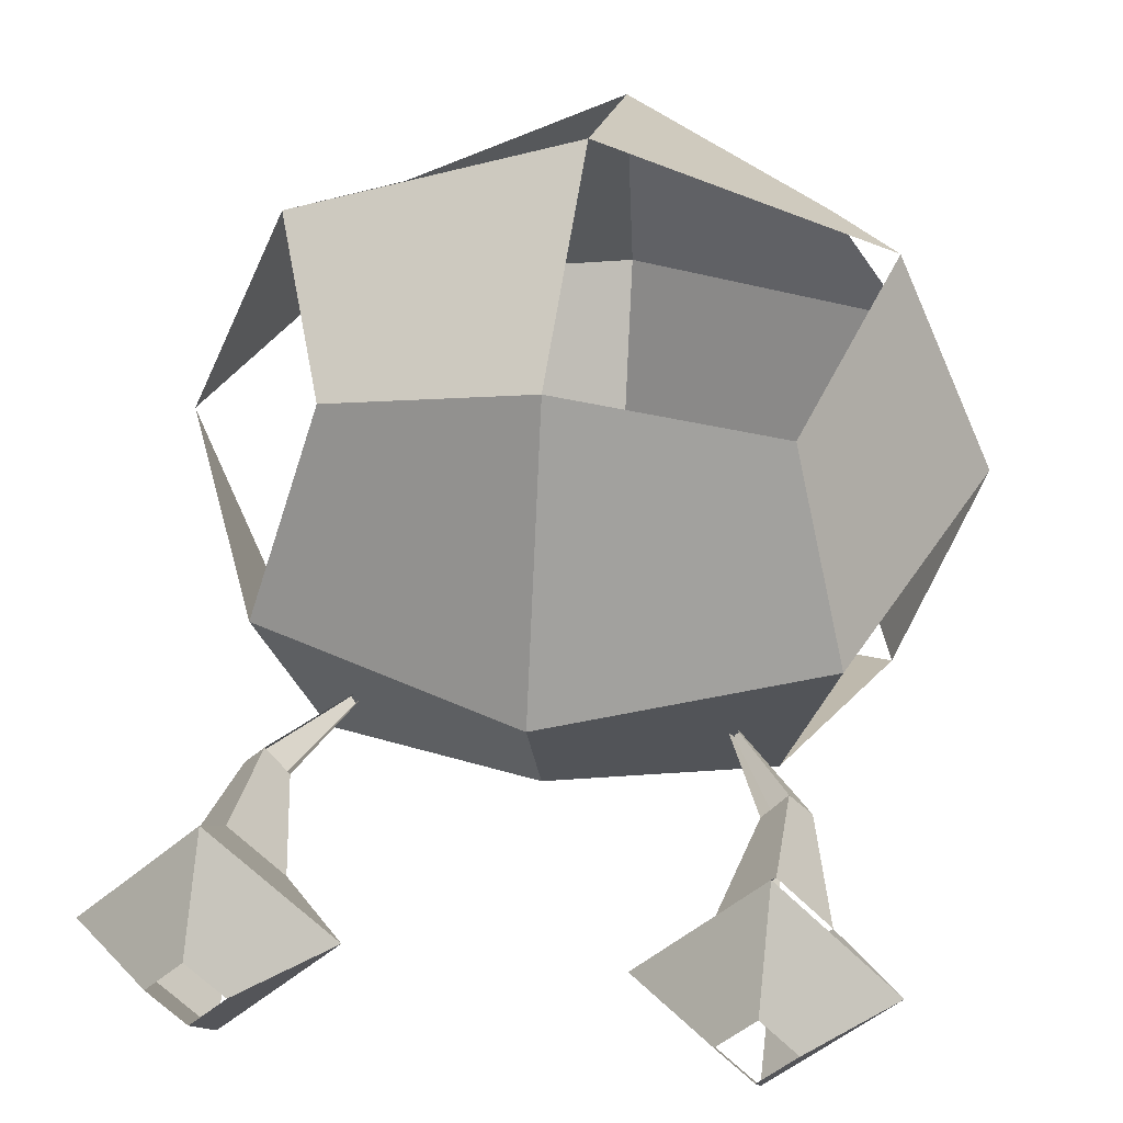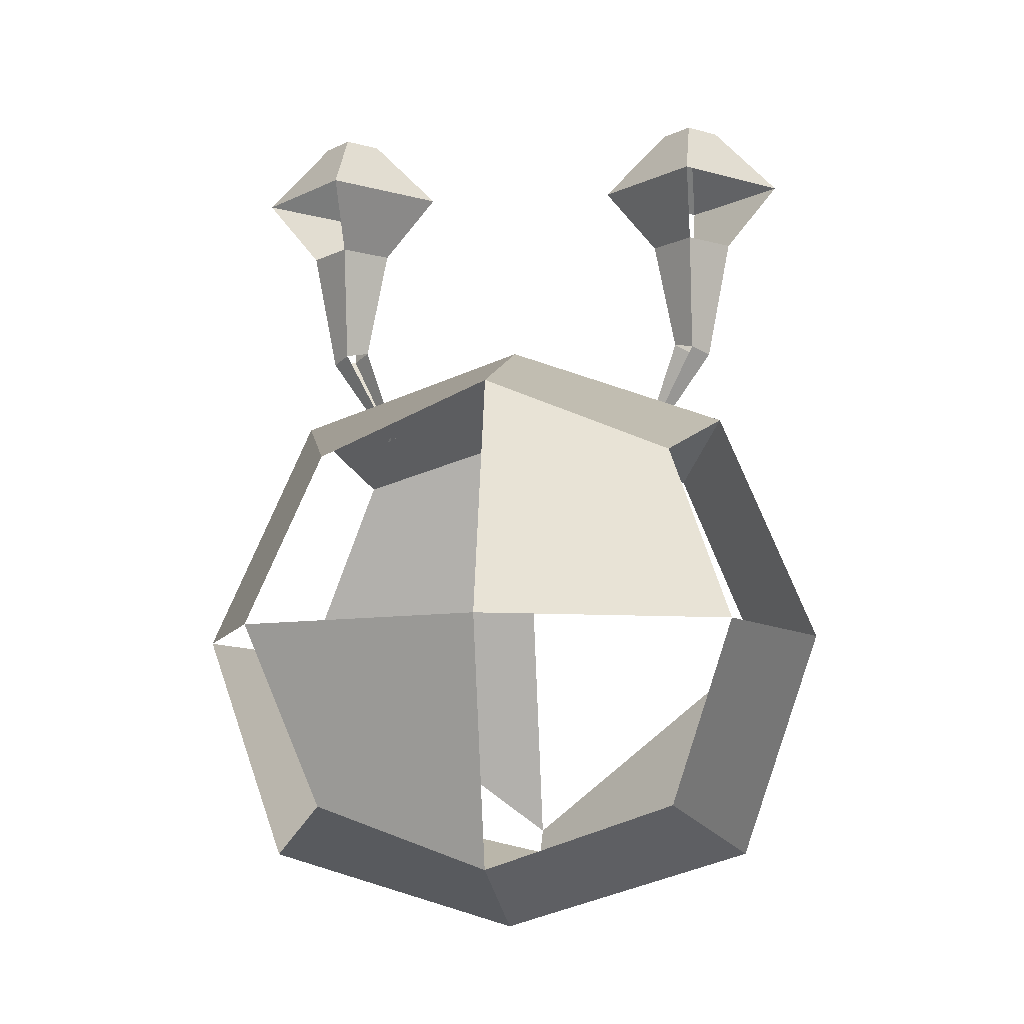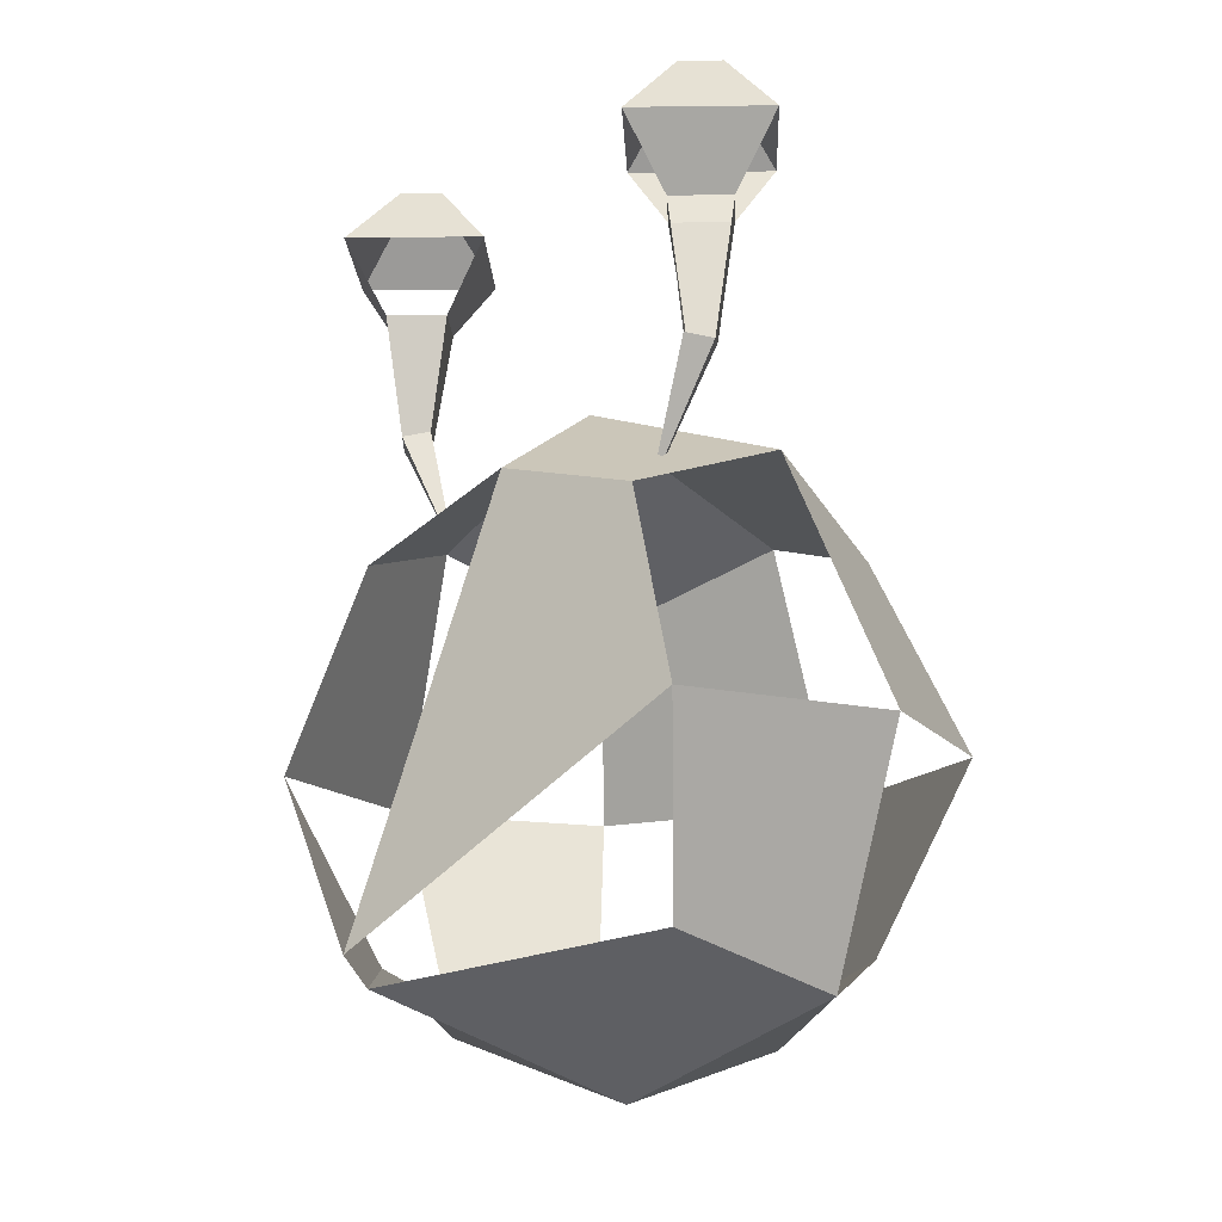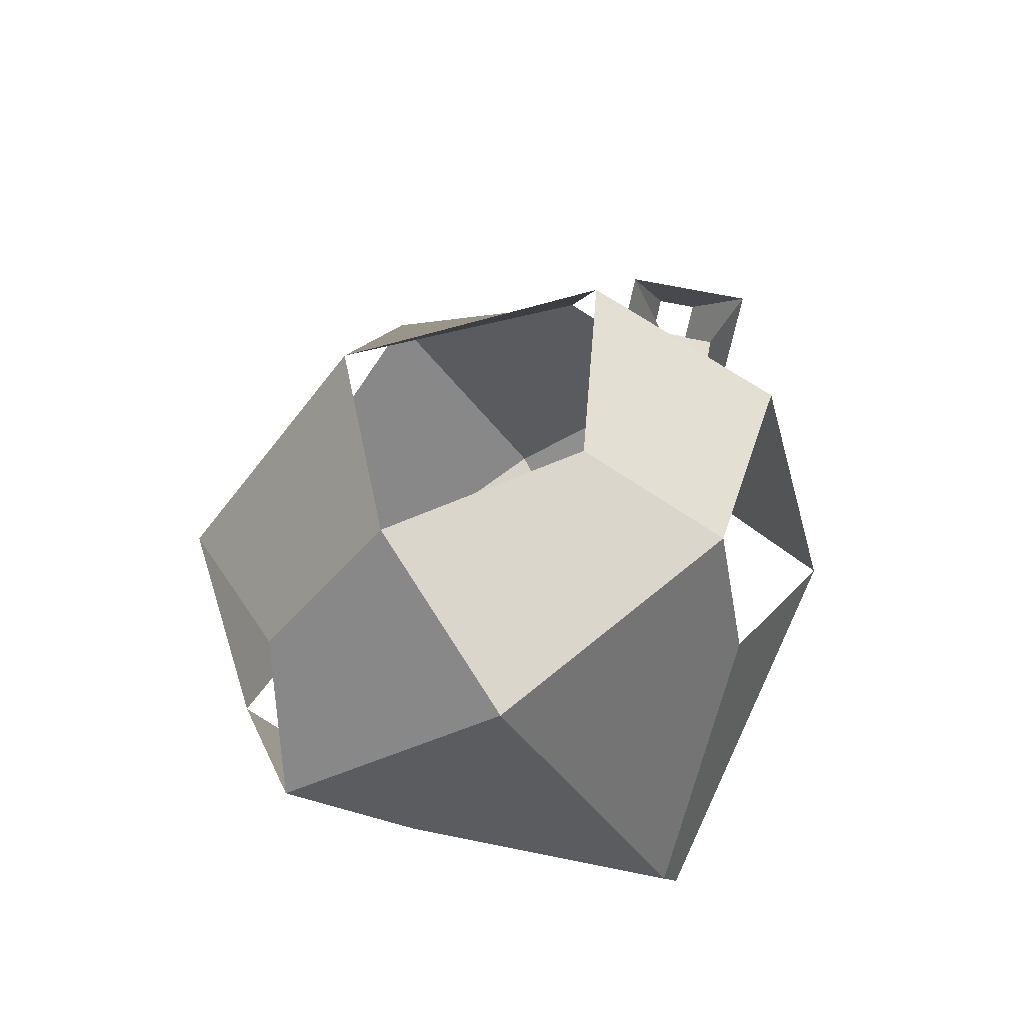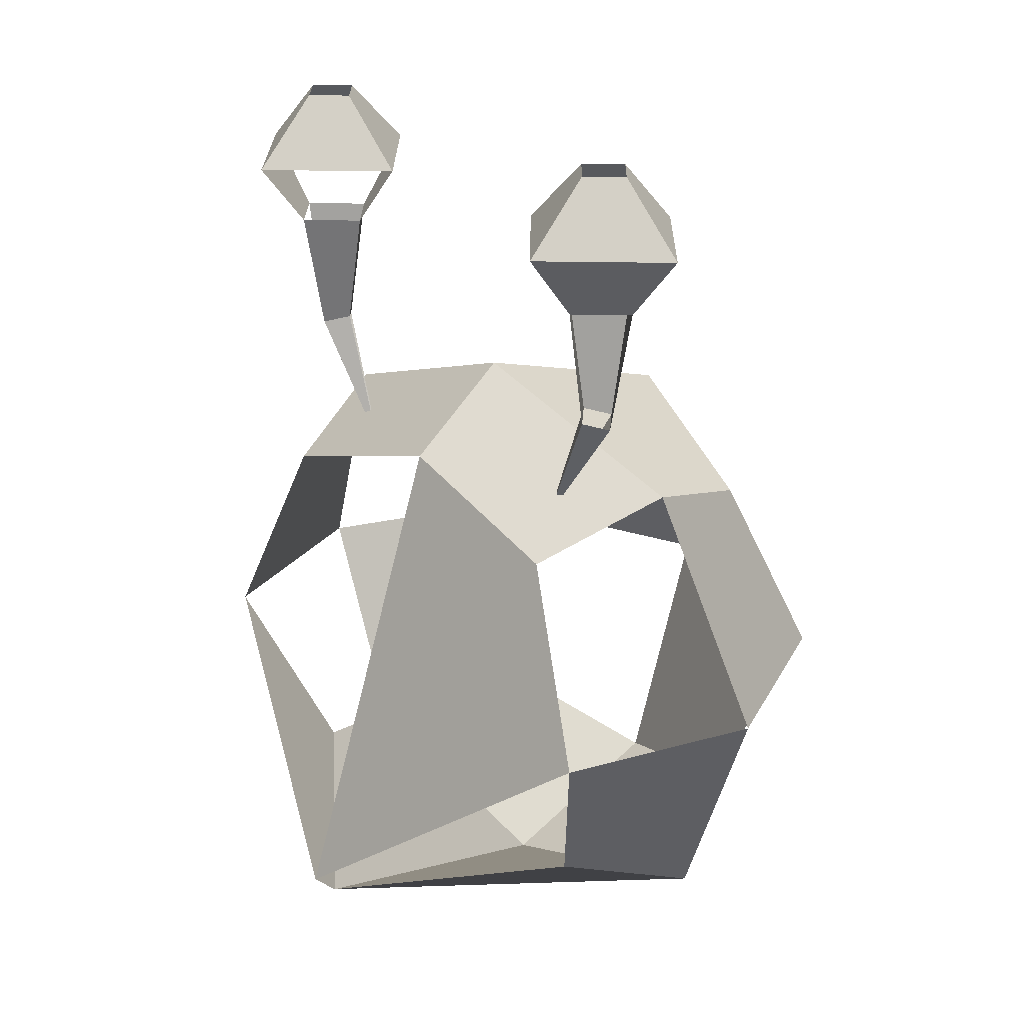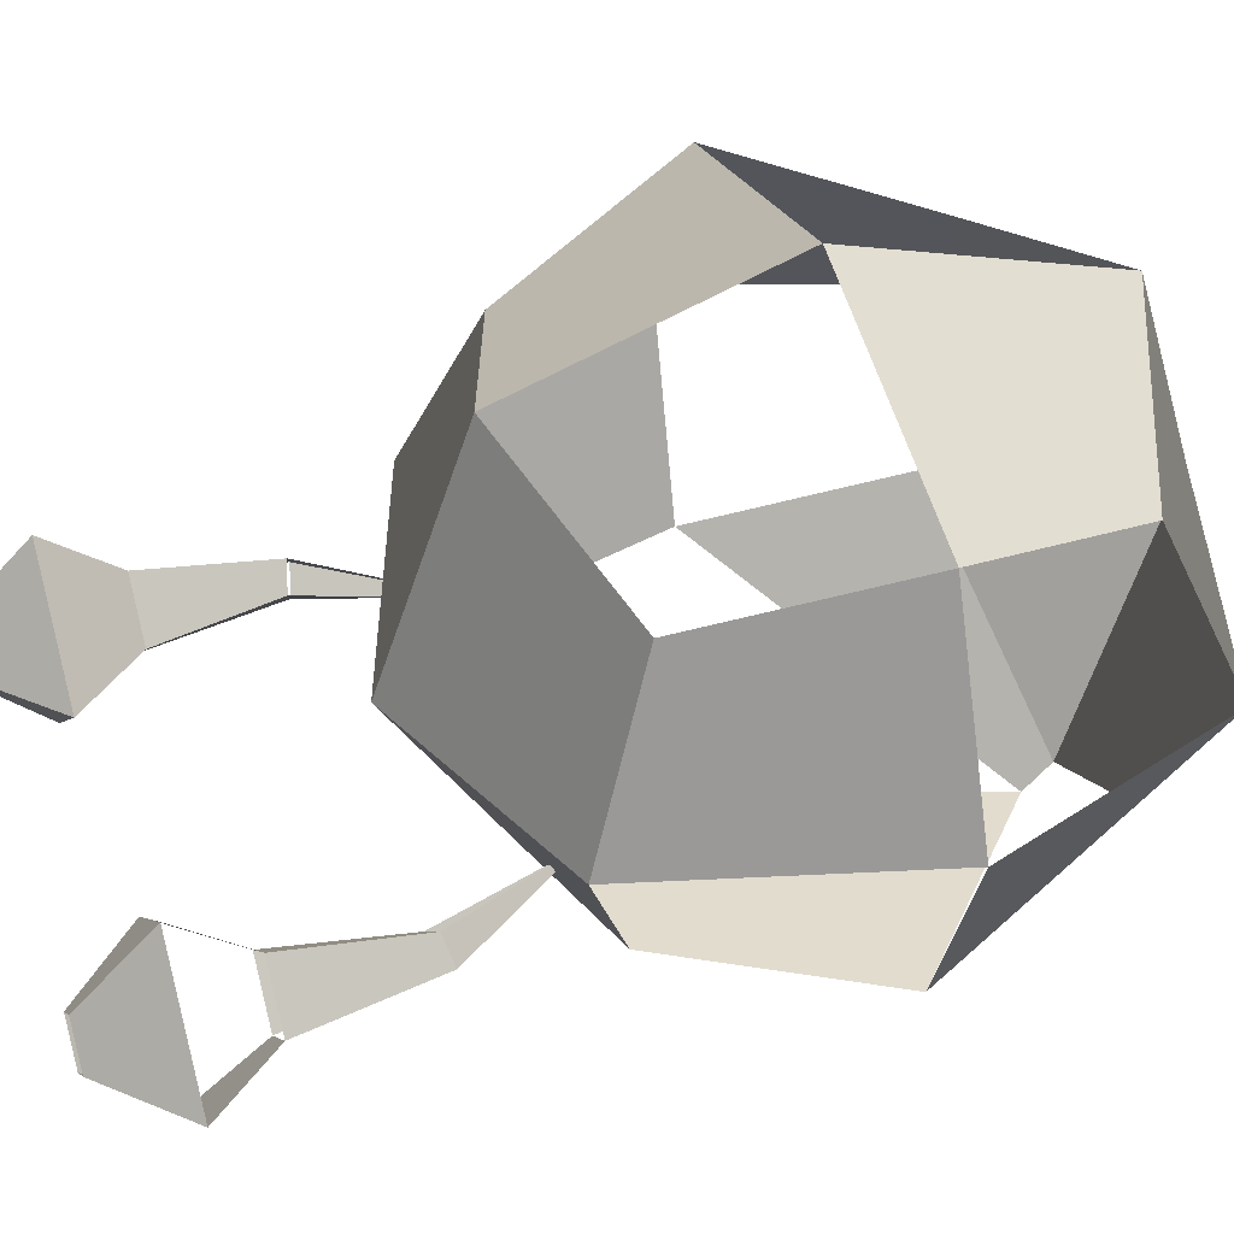
<metadata>
{"format":"obj","ext":"obj","renderer":"f3d","projection":"perspective","resolution":1024,"background":"white","views":[{"elev":35.3,"azim":-171.8,"up":"+Z"},{"elev":-9.2,"azim":7.2,"up":"+Y"},{"elev":-14.5,"azim":-132.6,"up":"+Y"},{"elev":-63.4,"azim":34.0,"up":"+Y"},{"elev":25.8,"azim":-134.2,"up":"+Y"},{"elev":43.2,"azim":-109.1,"up":"+Z"}]}
</metadata>
<code>
v  0.349 0.5498 -0.05232
v  0.1209 0.5498 -0.05232
v  0.235 0.5487 0.06174
v  0.235 0.5508 -0.1664
v  0.285 0.4716 -0.05304
v  0.235 0.4711 -0.003015
v  0.1849 0.4716 -0.05304
v  0.235 0.4721 -0.1031
v  0.235 0.3285 -0.03066
v  0.2564 0.322 -0.05559
v  0.2327 0.3296 -0.07803
v  0.2112 0.3361 -0.05309
v  0.2697 0.629 -0.05158
v  0.235 0.6294 -0.08636
v  0.2002 0.629 -0.05158
v  0.235 0.6287 -0.01679
v  0.1763 0.2142 -0.05048
v  0.1715 0.2167 -0.05614
v  0.1764 0.2143 -0.06188
v  0.1807 0.2122 -0.05621
v  0.2283 -0.2834 -0.09389
v  0.2162 0.1611 -0.135
v  0.2152 -0.2883 0.2132
v  0.2152 0.1422 0.2172
v  0 -0.339 -0.2871
v  0 0.2277 -0.1242
v  0 -0.3643 0.2878
v  0 0.2168 0.2932
v  0.3112 -0.06935 -0.1726
v  0.2967 -0.3442 0.06288
v  0.2719 0.2155 0.02254
v  0.2906 -0.07375 0.2905
v  0 -0.07465 0.3874
v  0 -0.3085 -0.3176
v  0 0.3163 0.00361
v  0 -0.4341 0.05727
v  0.3901 -0.07292 0.06196
v  -0.349 0.5498 -0.05232
v  -0.1209 0.5498 -0.05232
v  -0.235 0.5487 0.06174
v  -0.235 0.5508 -0.1664
v  -0.285 0.4716 -0.05304
v  -0.235 0.4711 -0.003015
v  -0.1849 0.4716 -0.05304
v  -0.235 0.4721 -0.1031
v  -0.235 0.3285 -0.03066
v  -0.2564 0.322 -0.05559
v  -0.2327 0.3296 -0.07803
v  -0.2112 0.3361 -0.05309
v  -0.2697 0.629 -0.05158
v  -0.235 0.6294 -0.08636
v  -0.2002 0.629 -0.05158
v  -0.235 0.6287 -0.01679
v  -0.1763 0.2142 -0.05048
v  -0.1715 0.2167 -0.05614
v  -0.1764 0.2143 -0.06188
v  -0.1807 0.2122 -0.05621
v  -0.2283 -0.2834 -0.09389
v  -0.2162 0.1611 -0.135
v  -0.2152 -0.2883 0.2132
v  -0.2152 0.1422 0.2172
v  -0.3112 -0.06935 -0.1726
v  -0.2967 -0.3442 0.06288
v  -0.2719 0.2155 0.02254
v  -0.2906 -0.07375 0.2905
v  -0.3901 -0.07292 0.06196
v  0.285 0.4716 -0.05304
v  0.235 0.4721 -0.1031
v  0.3112 -0.06935 -0.1726
v  0.2906 -0.07375 0.2905
v  0 -0.07465 0.3874
v  0 -0.3085 -0.3176
v  0.3901 -0.07292 0.06196
v  -0.285 0.4716 -0.05304
v  -0.235 0.4721 -0.1031
v  -0.3112 -0.06935 -0.1726
v  -0.2906 -0.07375 0.2905
v  -0.3901 -0.07292 0.06196
g brain
f 13 16 3 1
f 16 15 2 3
f 14 13 1 4
f 15 14 4 2
f 7 6 3 2
f 5 8 4 1
f 9 10 67 6
f 11 12 7 68
f 12 9 6 7
f 17 20 10 9
f 20 19 11 10
f 19 18 12 11
f 33 32 24 28
f 25 34 29 21
f 31 35 28 24
f 26 35 31 22
f 36 25 21 30
f 36 30 23 27
f 37 69 22 31
f 30 73 70 23
f 53 50 38 40
f 52 53 40 39
f 50 51 41 38
f 51 52 39 41
f 43 44 39 40
f 45 42 38 41
f 47 46 43 74
f 49 48 75 44
f 46 49 44 43
f 57 54 46 47
f 56 57 47 48
f 55 56 48 49
f 65 60 27 71
f 62 59 26 72
f 64 61 28 35
f 59 64 35 26
f 63 58 25 36
f 60 63 36 27
f 63 66 76 58
f 78 77 61 64

</code>
